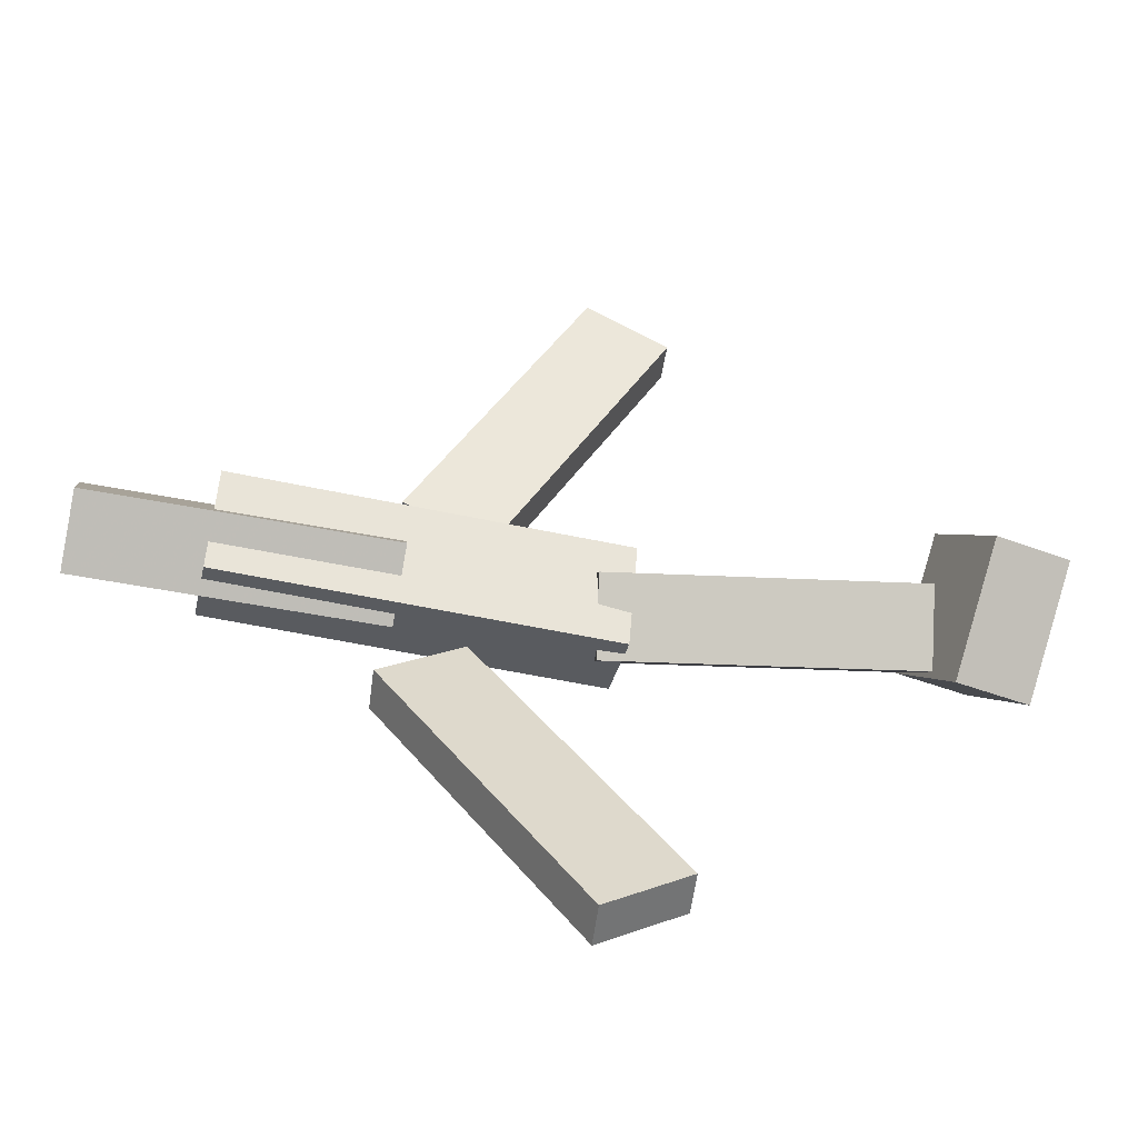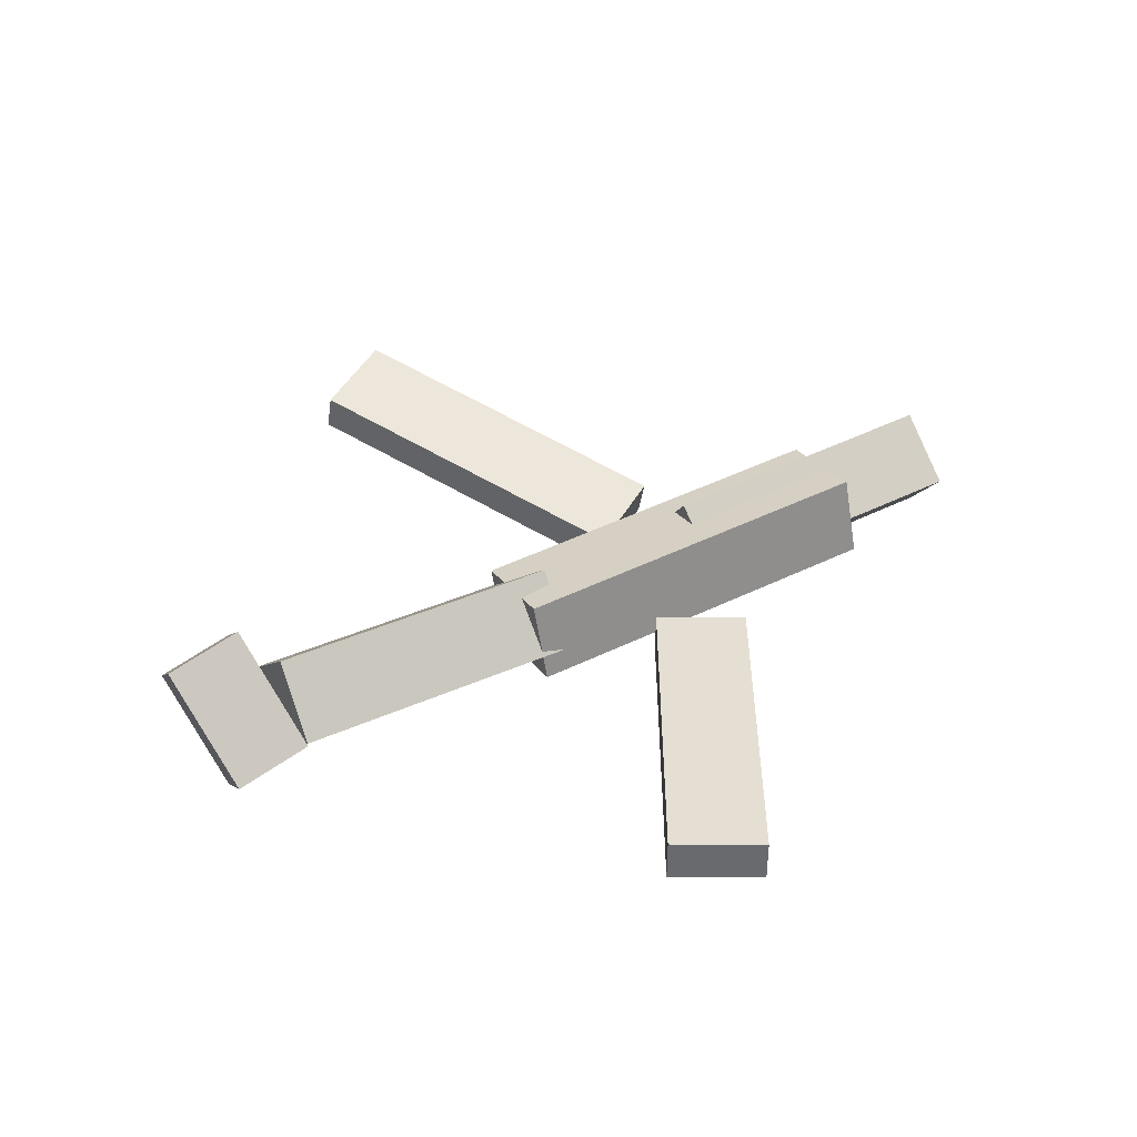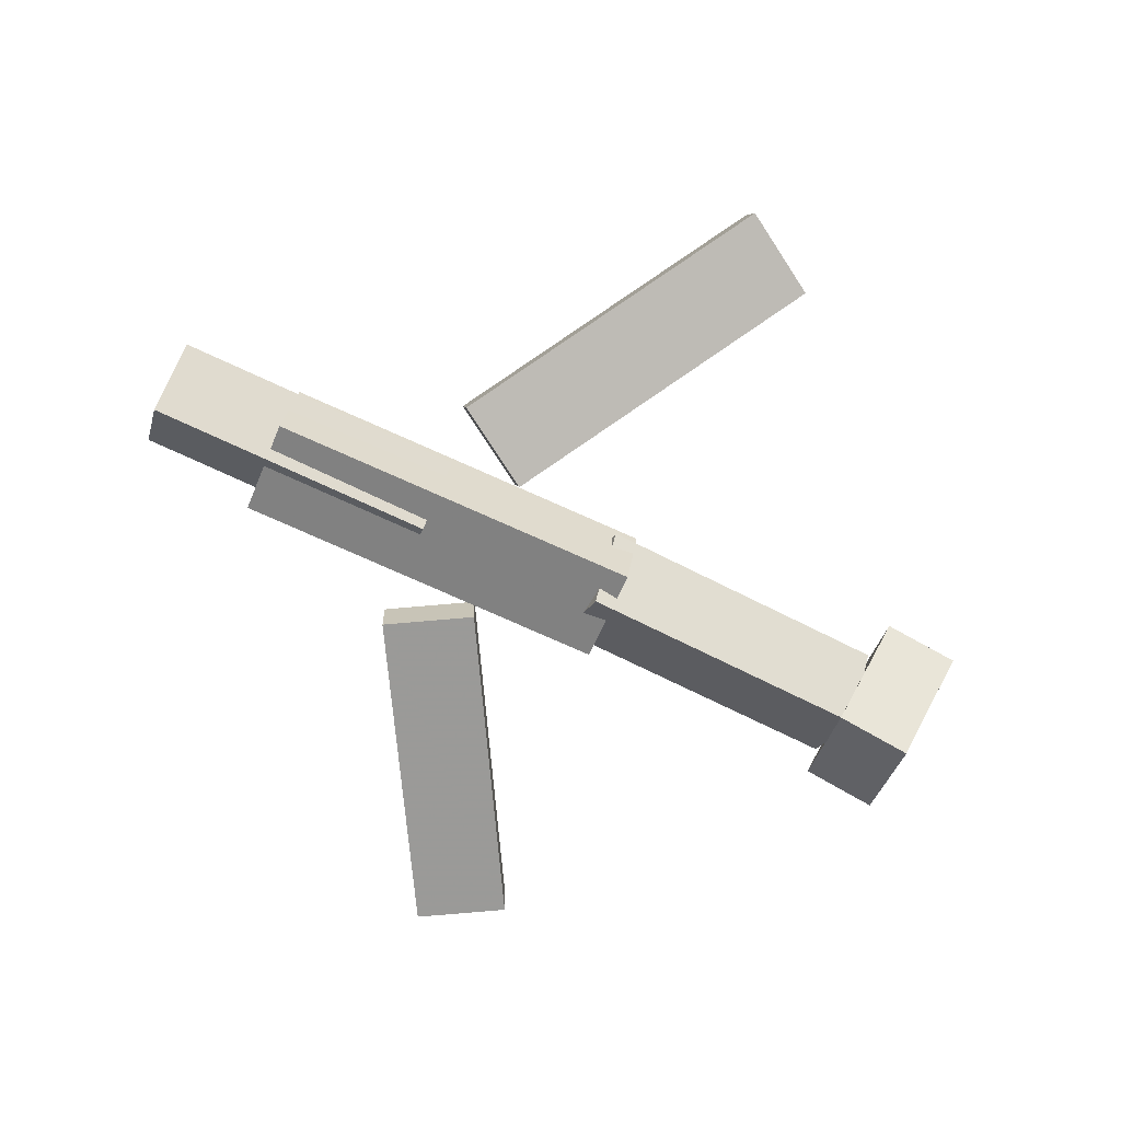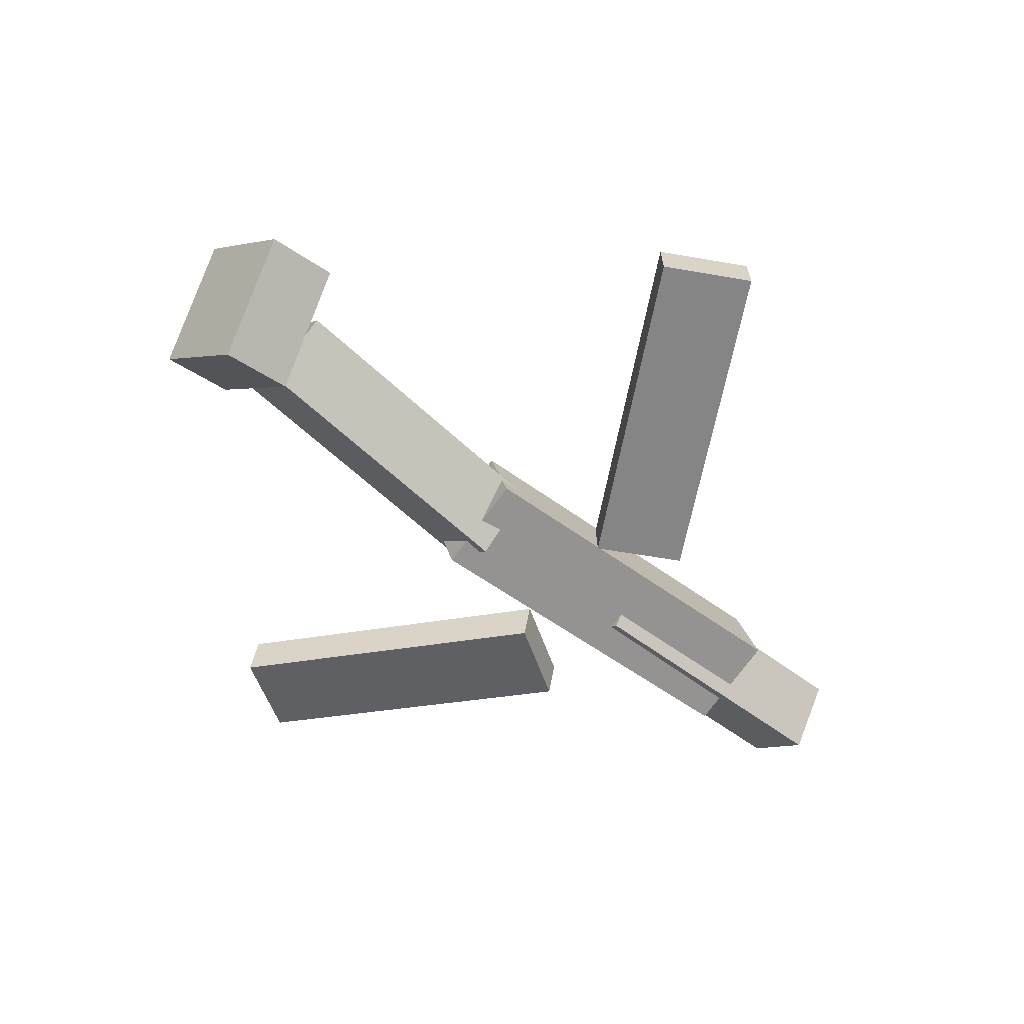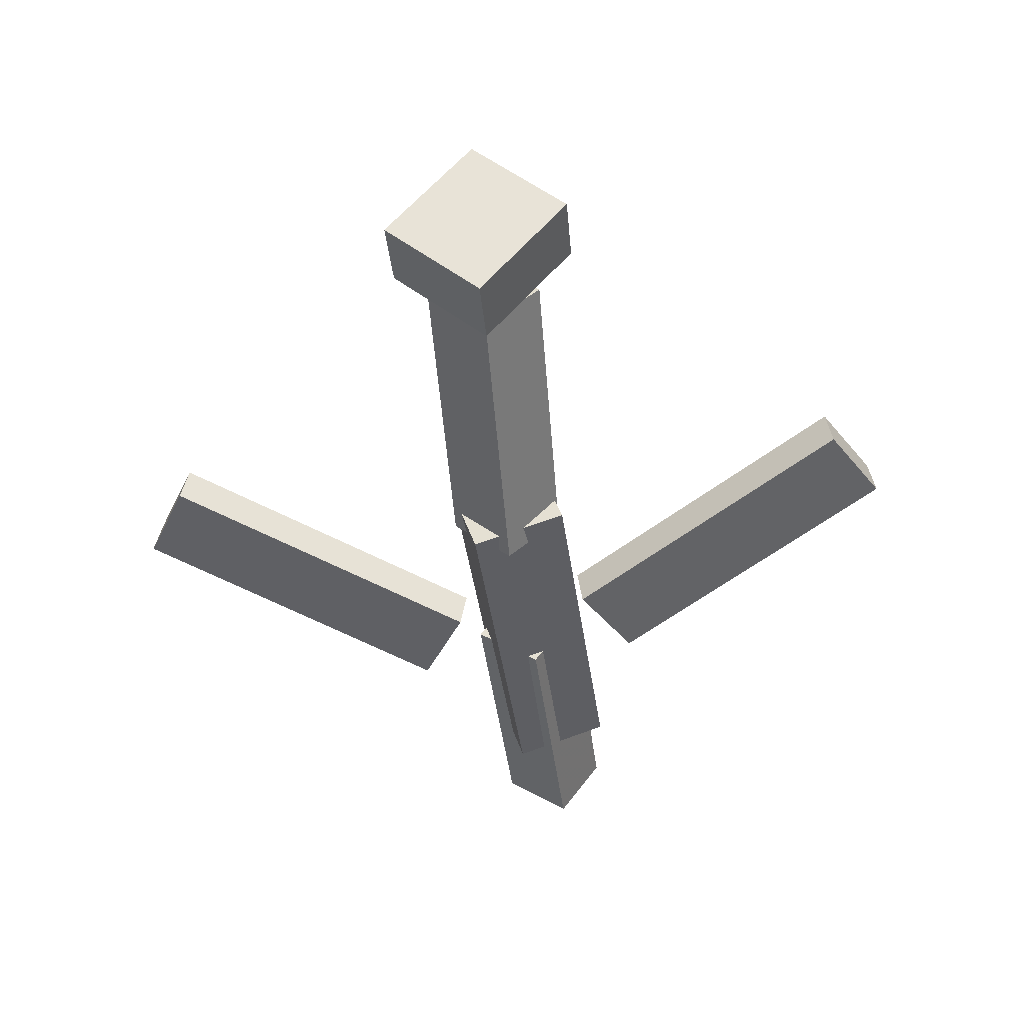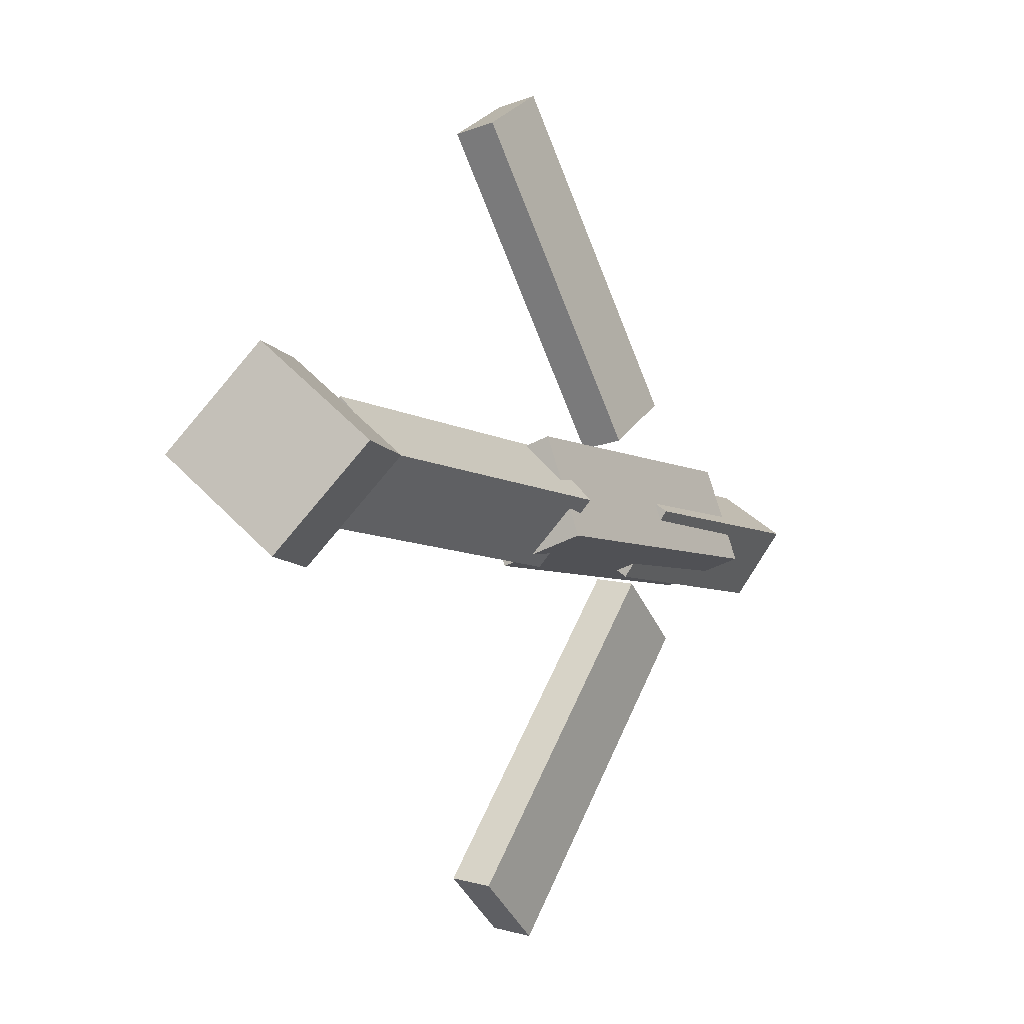
<metadata>
{"format":"obj","ext":"obj","renderer":"f3d","projection":"perspective","resolution":1024,"background":"white","views":[{"elev":-49.8,"azim":168.0,"up":"+Z"},{"elev":45.6,"azim":-29.6,"up":"+Y"},{"elev":-77.8,"azim":155.3,"up":"+Y"},{"elev":-52.9,"azim":-40.1,"up":"+Y"},{"elev":-45.0,"azim":-82.8,"up":"+Y"},{"elev":-6.0,"azim":-60.8,"up":"+Z"}]}
</metadata>
<code>
v 0.1117 -0.05044 -0.08978
v 0.05068 -0.05168 -0.05162
v 0.1094 -0.0804 -0.0944
v 0.0484 -0.08164 -0.05624
v -0.02643 -0.006062 -0.3091
v -0.08743 -0.007294 -0.2709
v -0.02872 -0.03602 -0.3137
v -0.08972 -0.03725 -0.2756
f 1.0 7.0 5.0
f 1.0 3.0 7.0
f 1.0 4.0 3.0
f 1.0 2.0 4.0
f 3.0 8.0 7.0
f 3.0 4.0 8.0
f 5.0 7.0 8.0
f 5.0 8.0 6.0
f 1.0 5.0 6.0
f 1.0 6.0 2.0
f 2.0 6.0 8.0
f 2.0 8.0 4.0
v -0.05575 -0.06643 0.0437
v 0.2292 -0.06232 0.04837
v -0.05629 -0.006819 0.02435
v 0.2286 -0.002714 0.02901
v -0.05422 -0.09 -0.02893
v 0.2307 -0.08589 -0.02426
v -0.05476 -0.03039 -0.04829
v 0.2301 -0.02629 -0.04362
f 9.0 15.0 13.0
f 9.0 11.0 15.0
f 9.0 12.0 11.0
f 9.0 10.0 12.0
f 11.0 16.0 15.0
f 11.0 12.0 16.0
f 13.0 15.0 16.0
f 13.0 16.0 14.0
f 9.0 13.0 14.0
f 9.0 14.0 10.0
f 10.0 14.0 16.0
f 10.0 16.0 12.0
v -0.2629 -0.02077 -0.03801
v -0.2662 -0.06431 0.008068
v -0.2557 0.02185 0.002783
v -0.259 -0.02169 0.04886
v -0.03638 -0.04896 -0.04847
v -0.03967 -0.0925 -0.002393
v -0.02919 -0.006345 -0.007677
v -0.03249 -0.04988 0.0384
f 17.0 23.0 21.0
f 17.0 19.0 23.0
f 17.0 20.0 19.0
f 17.0 18.0 20.0
f 19.0 24.0 23.0
f 19.0 20.0 24.0
f 21.0 23.0 24.0
f 21.0 24.0 22.0
f 17.0 21.0 22.0
f 17.0 22.0 18.0
f 18.0 22.0 24.0
f 18.0 24.0 20.0
v 0.3204 -0.03848 0.03677
v 0.3205 -0.003252 -0.01238
v 0.101 -0.0391 0.03596
v 0.1011 -0.003872 -0.01319
v 0.3206 -0.08459 0.003724
v 0.3207 -0.04936 -0.04543
v 0.1013 -0.08521 0.002919
v 0.1014 -0.04998 -0.04623
f 25.0 31.0 29.0
f 25.0 27.0 31.0
f 25.0 28.0 27.0
f 25.0 26.0 28.0
f 27.0 32.0 31.0
f 27.0 28.0 32.0
f 29.0 31.0 32.0
f 29.0 32.0 30.0
f 25.0 29.0 30.0
f 25.0 30.0 26.0
f 26.0 30.0 32.0
f 26.0 32.0 28.0
v -0.2712 -0.004735 -0.06384
v -0.3271 -0.01662 -0.06149
v -0.2843 0.07002 0.003837
v -0.3402 0.05813 0.00618
v -0.2551 -0.06652 0.007517
v -0.311 -0.0784 0.009859
v -0.2681 0.008236 0.07519
v -0.3241 -0.003648 0.07753
f 33.0 39.0 37.0
f 33.0 35.0 39.0
f 33.0 36.0 35.0
f 33.0 34.0 36.0
f 35.0 40.0 39.0
f 35.0 36.0 40.0
f 37.0 39.0 40.0
f 37.0 40.0 38.0
f 33.0 37.0 38.0
f 33.0 38.0 34.0
f 34.0 38.0 40.0
f 34.0 40.0 36.0
v 0.099 -0.07723 0.08568
v 0.03788 -0.07681 0.05099
v 0.1015 -0.04628 0.08163
v 0.04039 -0.04586 0.04695
v -0.02561 -0.03836 0.3057
v -0.08673 -0.03794 0.2711
v -0.0231 -0.007417 0.3017
v -0.08422 -0.007 0.267
f 41.0 47.0 45.0
f 41.0 43.0 47.0
f 41.0 44.0 43.0
f 41.0 42.0 44.0
f 43.0 48.0 47.0
f 43.0 44.0 48.0
f 45.0 47.0 48.0
f 45.0 48.0 46.0
f 41.0 45.0 46.0
f 41.0 46.0 42.0
f 42.0 46.0 48.0
f 42.0 48.0 44.0

</code>
